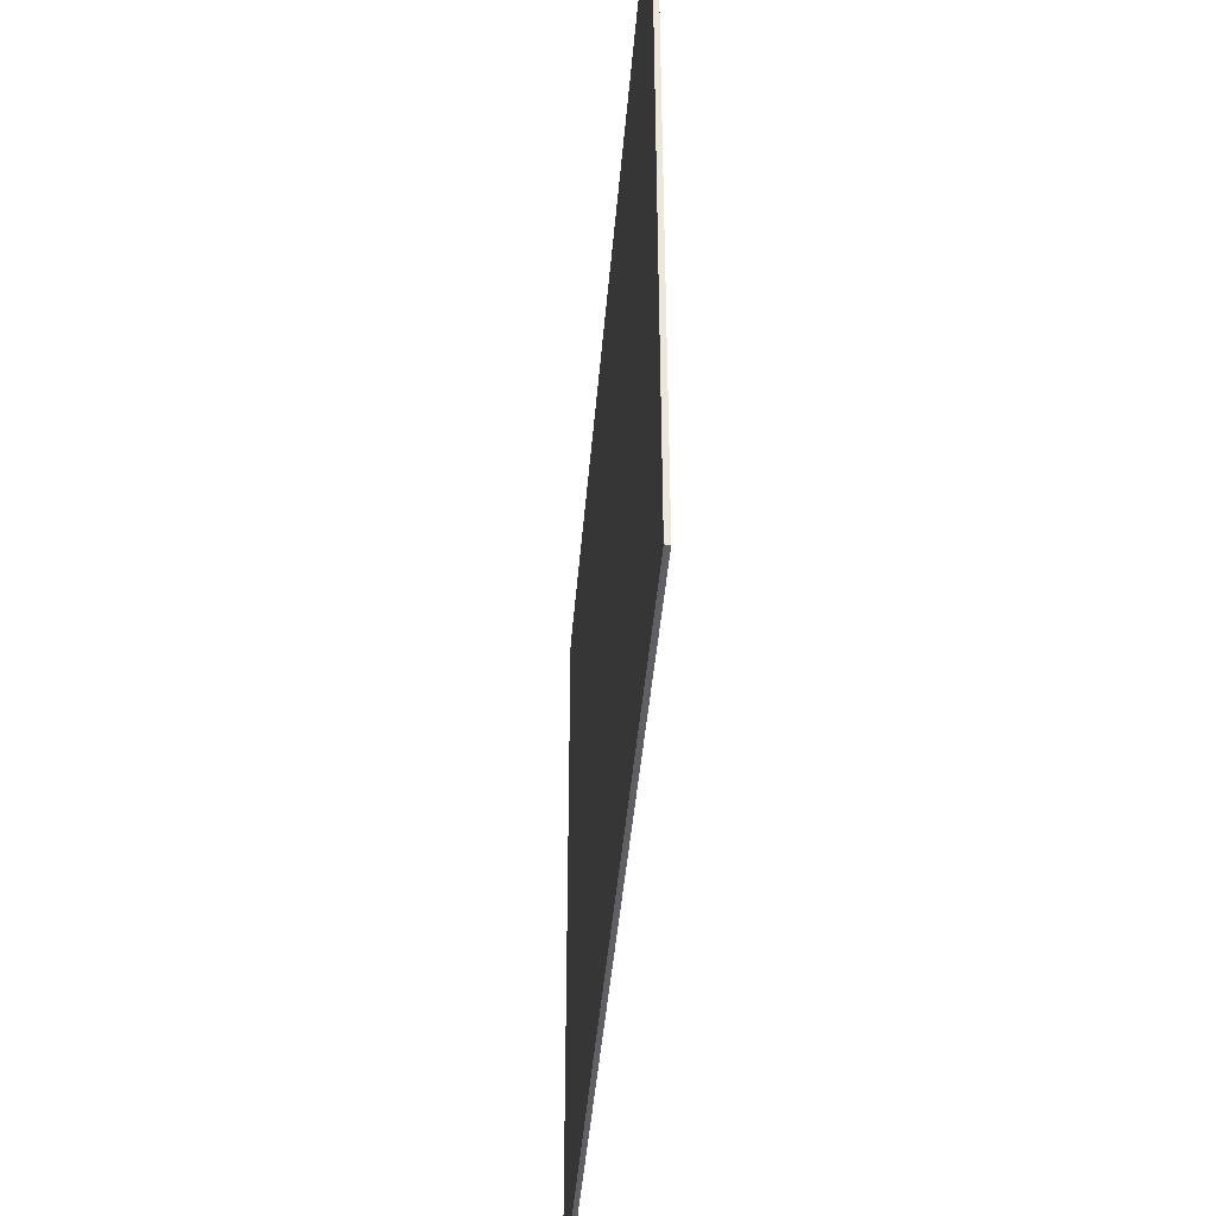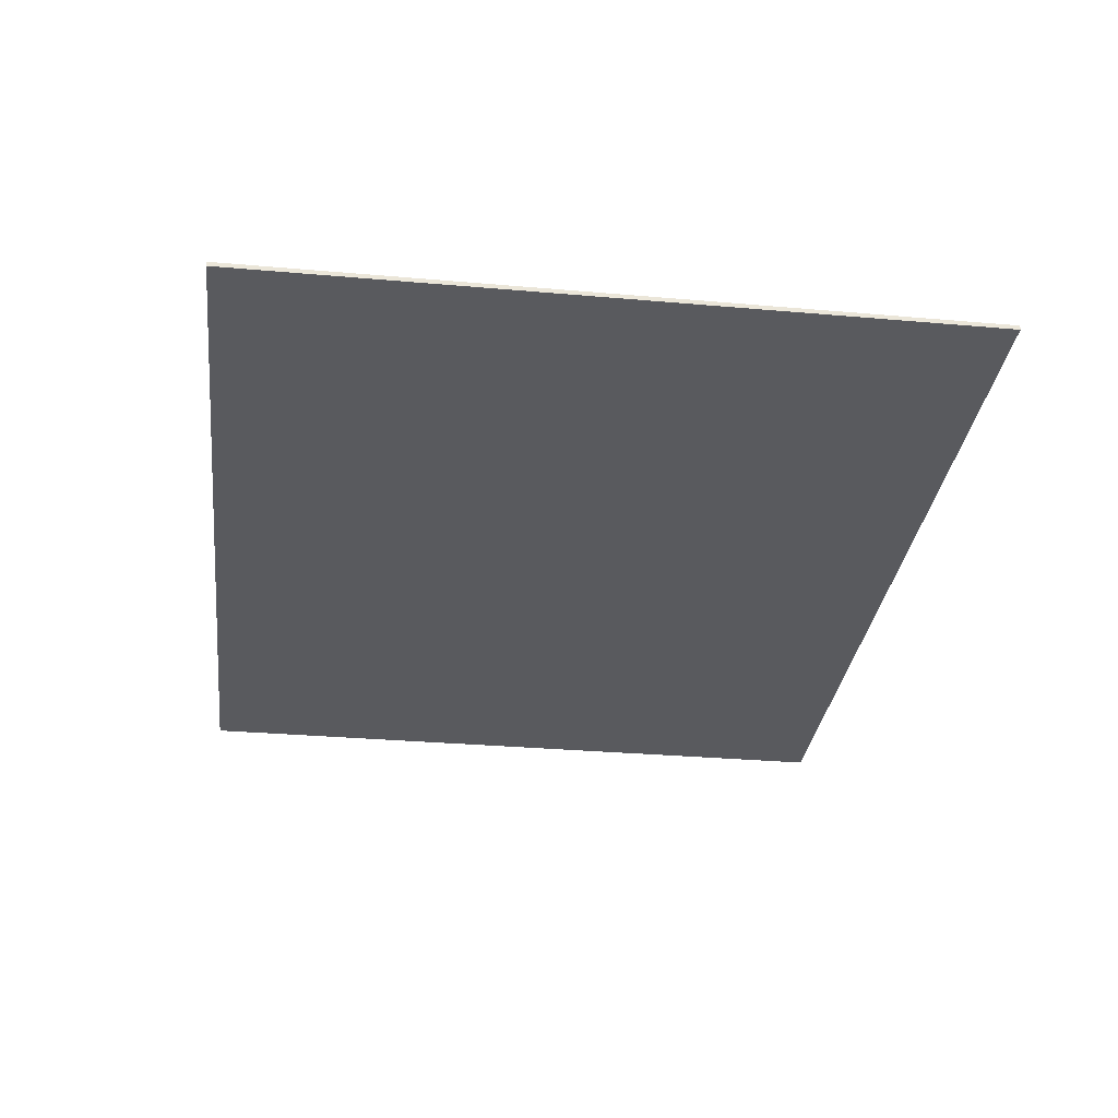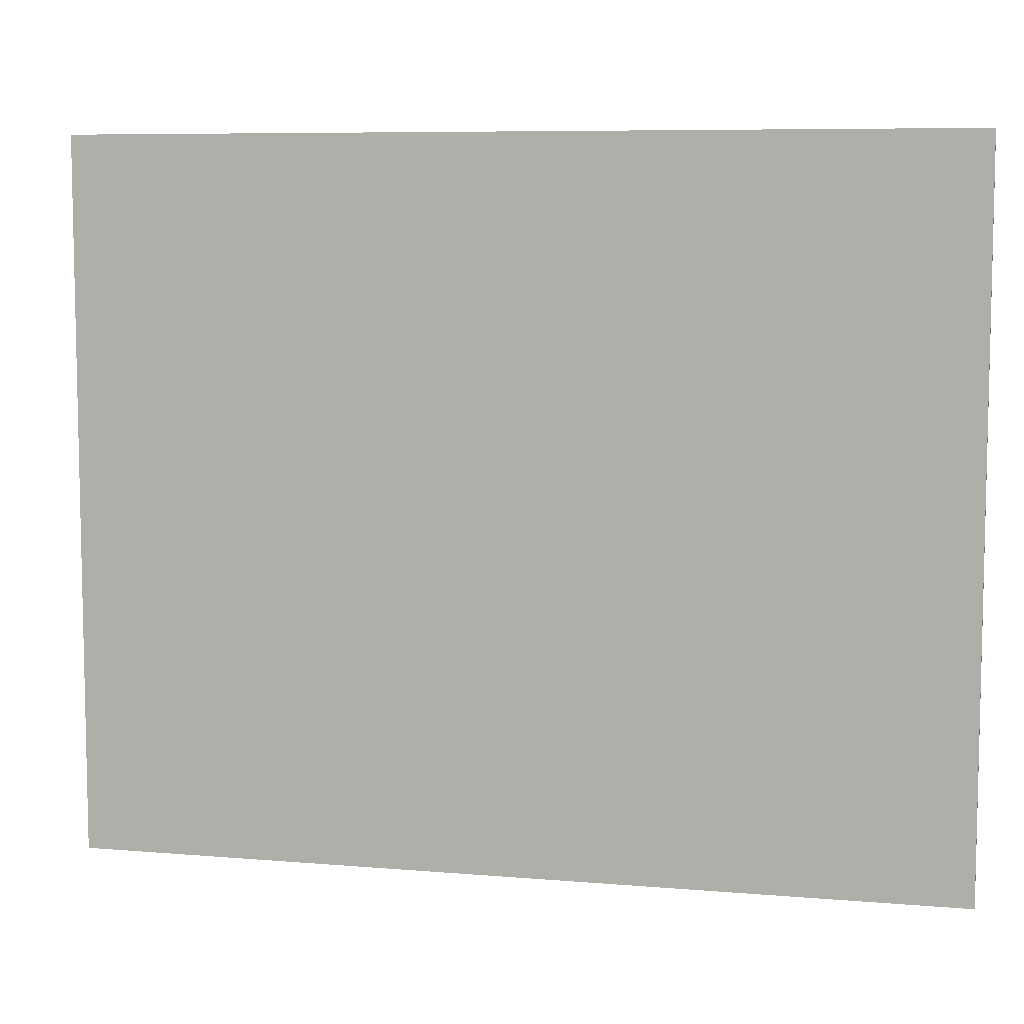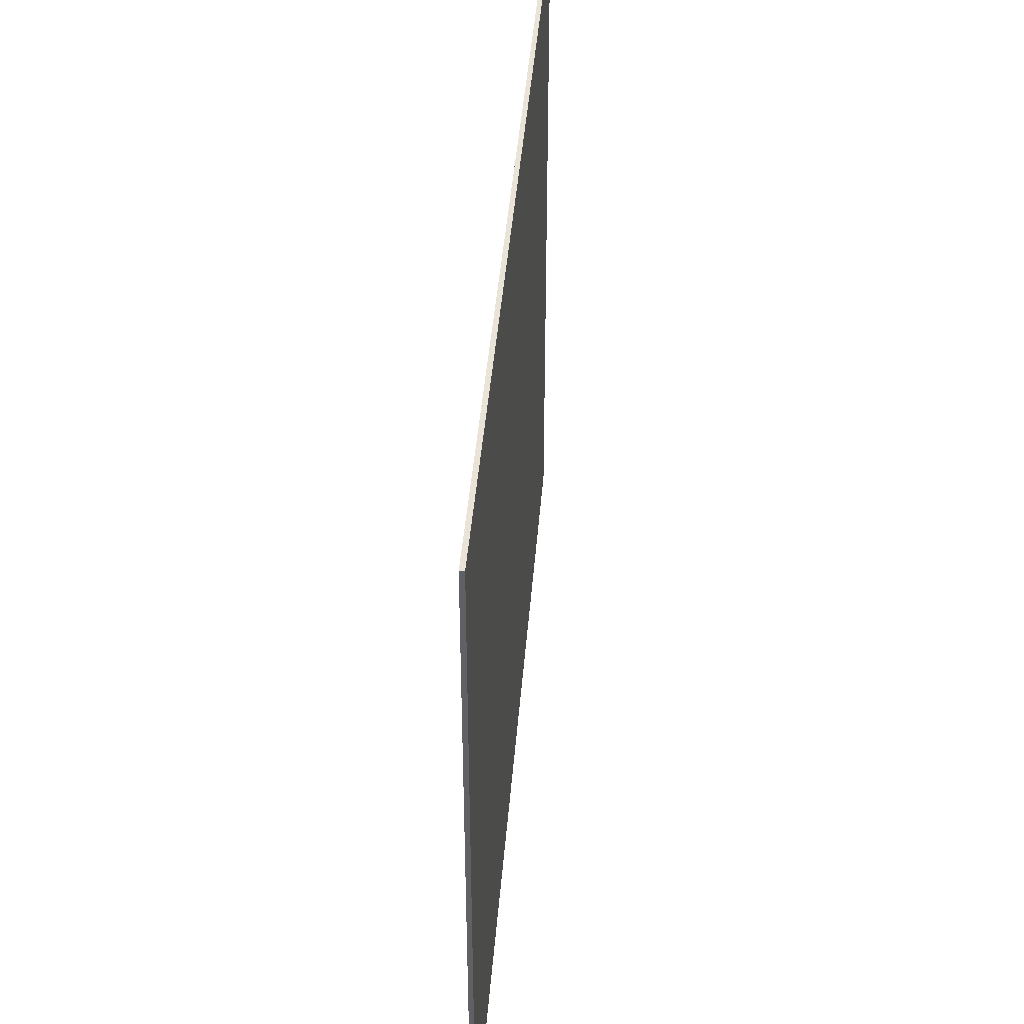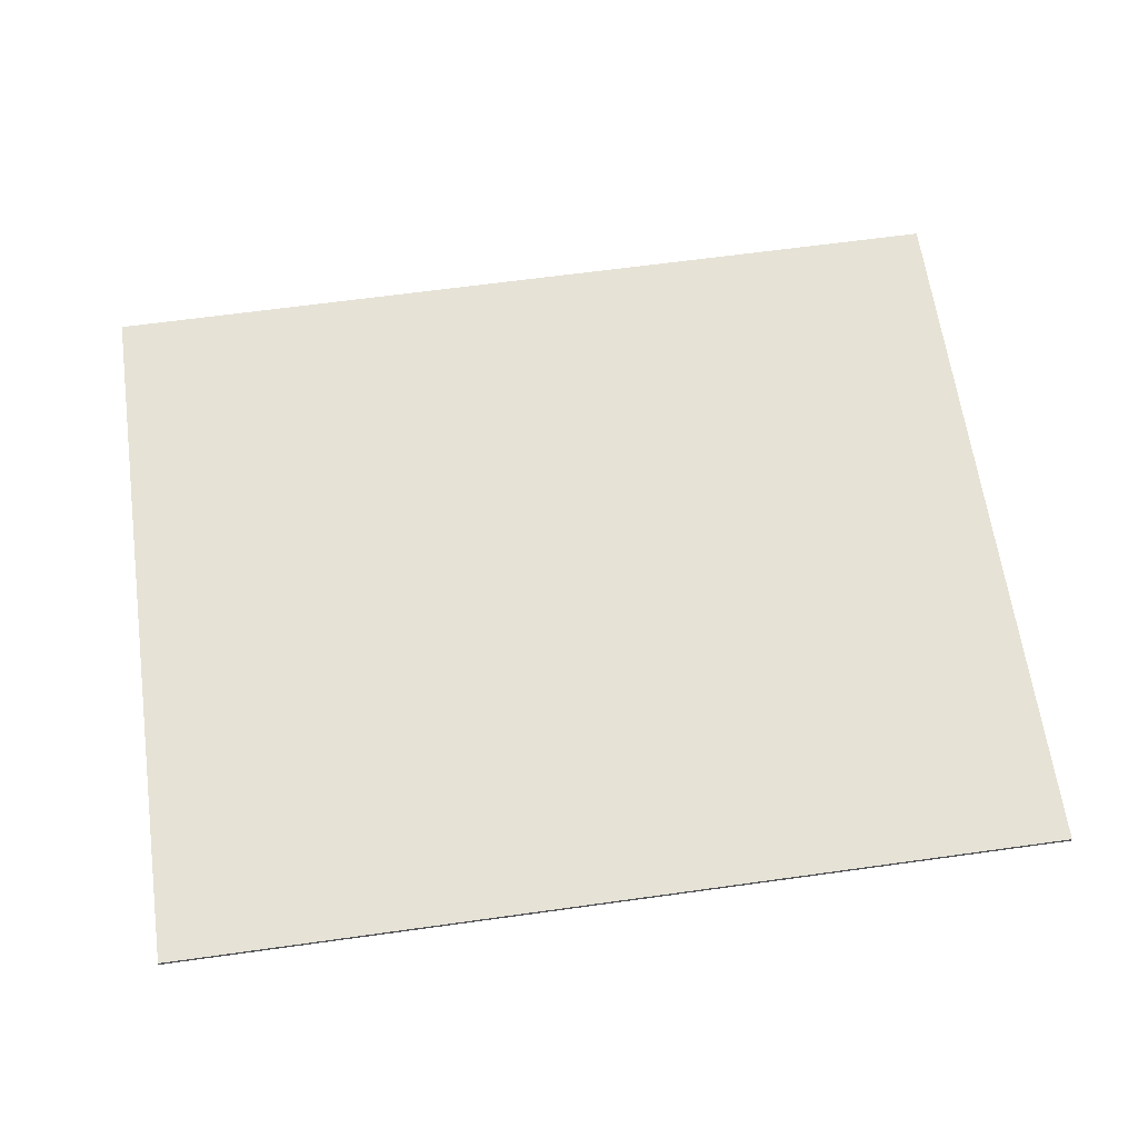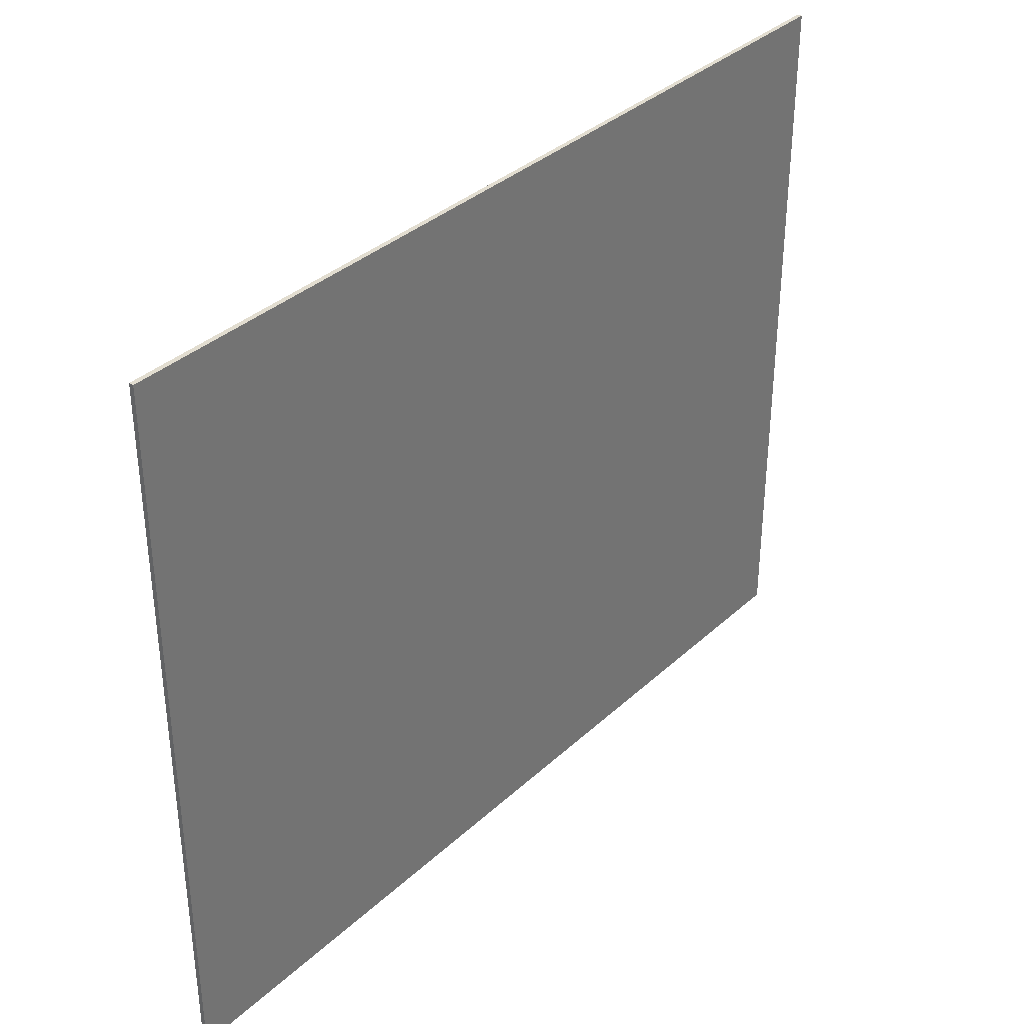
<metadata>
{"format":"obj","ext":"obj","renderer":"f3d","projection":"perspective","resolution":1024,"background":"white","views":[{"elev":-42.9,"azim":-94.6,"up":"+Y"},{"elev":-31.4,"azim":82.9,"up":"+Z"},{"elev":7.6,"azim":-166.5,"up":"+Y"},{"elev":43.3,"azim":-85.4,"up":"+Y"},{"elev":63.8,"azim":-8.0,"up":"+Z"},{"elev":35.4,"azim":129.8,"up":"+Y"}]}
</metadata>
<code>
g default
v -10.5 0.5007 7.457
v -15.07 0.5007 7.457
v -10.5 4.204 7.457
v -15.07 4.204 7.457
v -10.5 4.204 7.48
v -15.07 4.204 7.48
v -10.5 0.5007 7.48
v -15.07 0.5007 7.48
g puerta9:pCube1 group252 group250 group251
f 1 2 4 3
f 3 4 6 5
f 5 6 8 7
f 7 8 2 1
f 2 8 6 4
f 7 1 3 5

</code>
